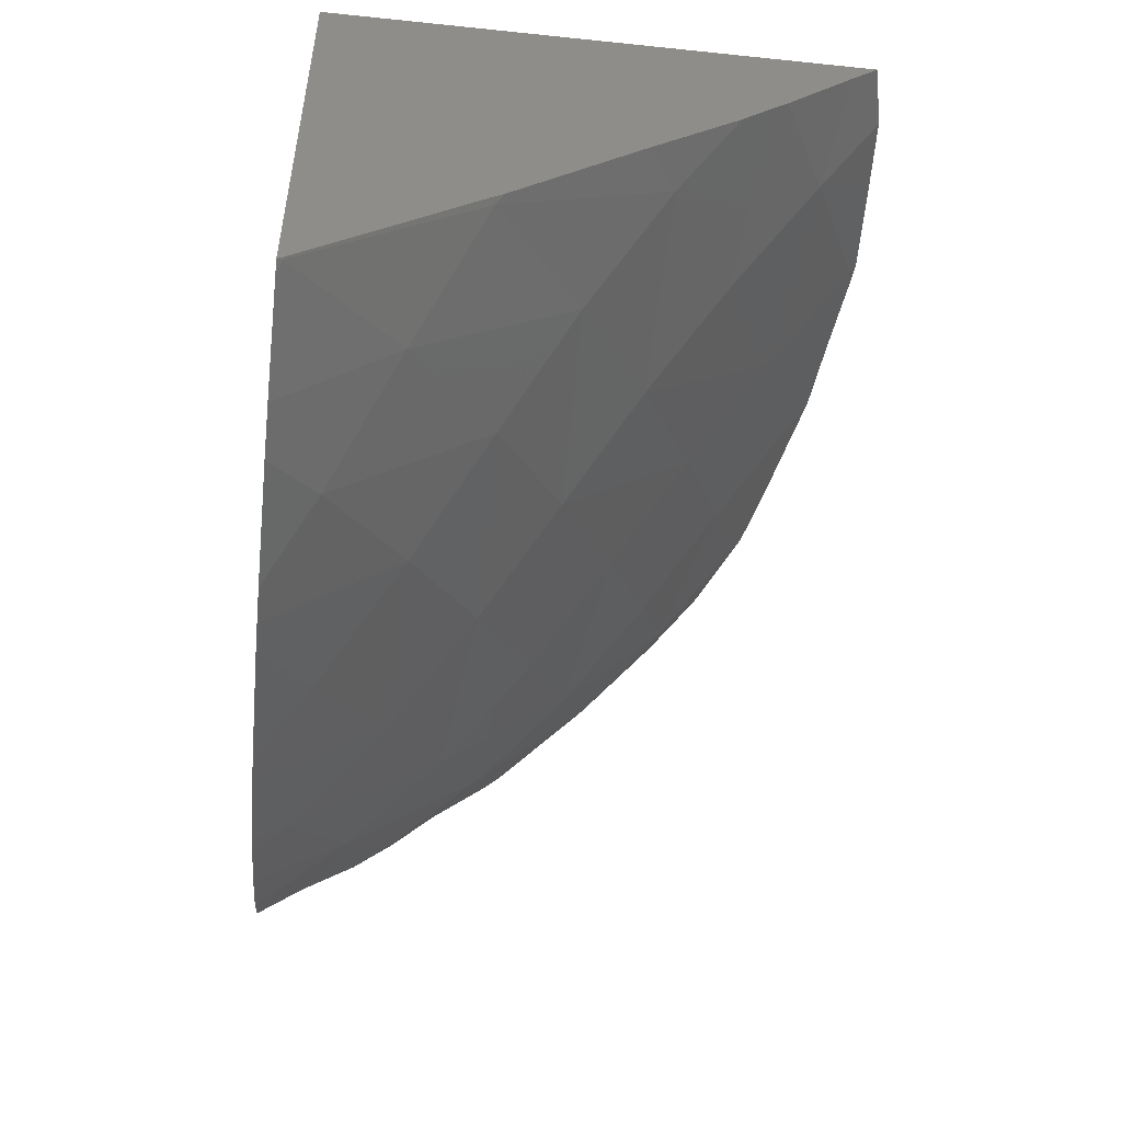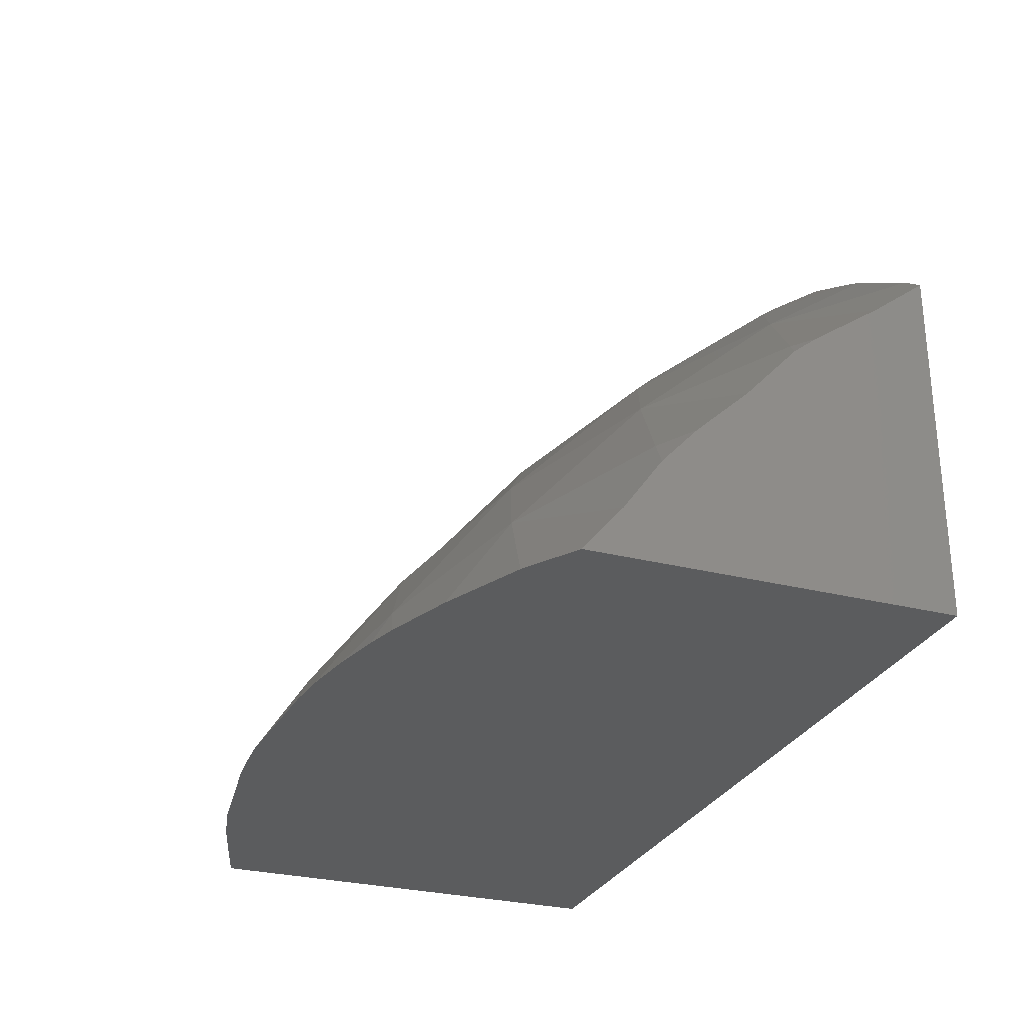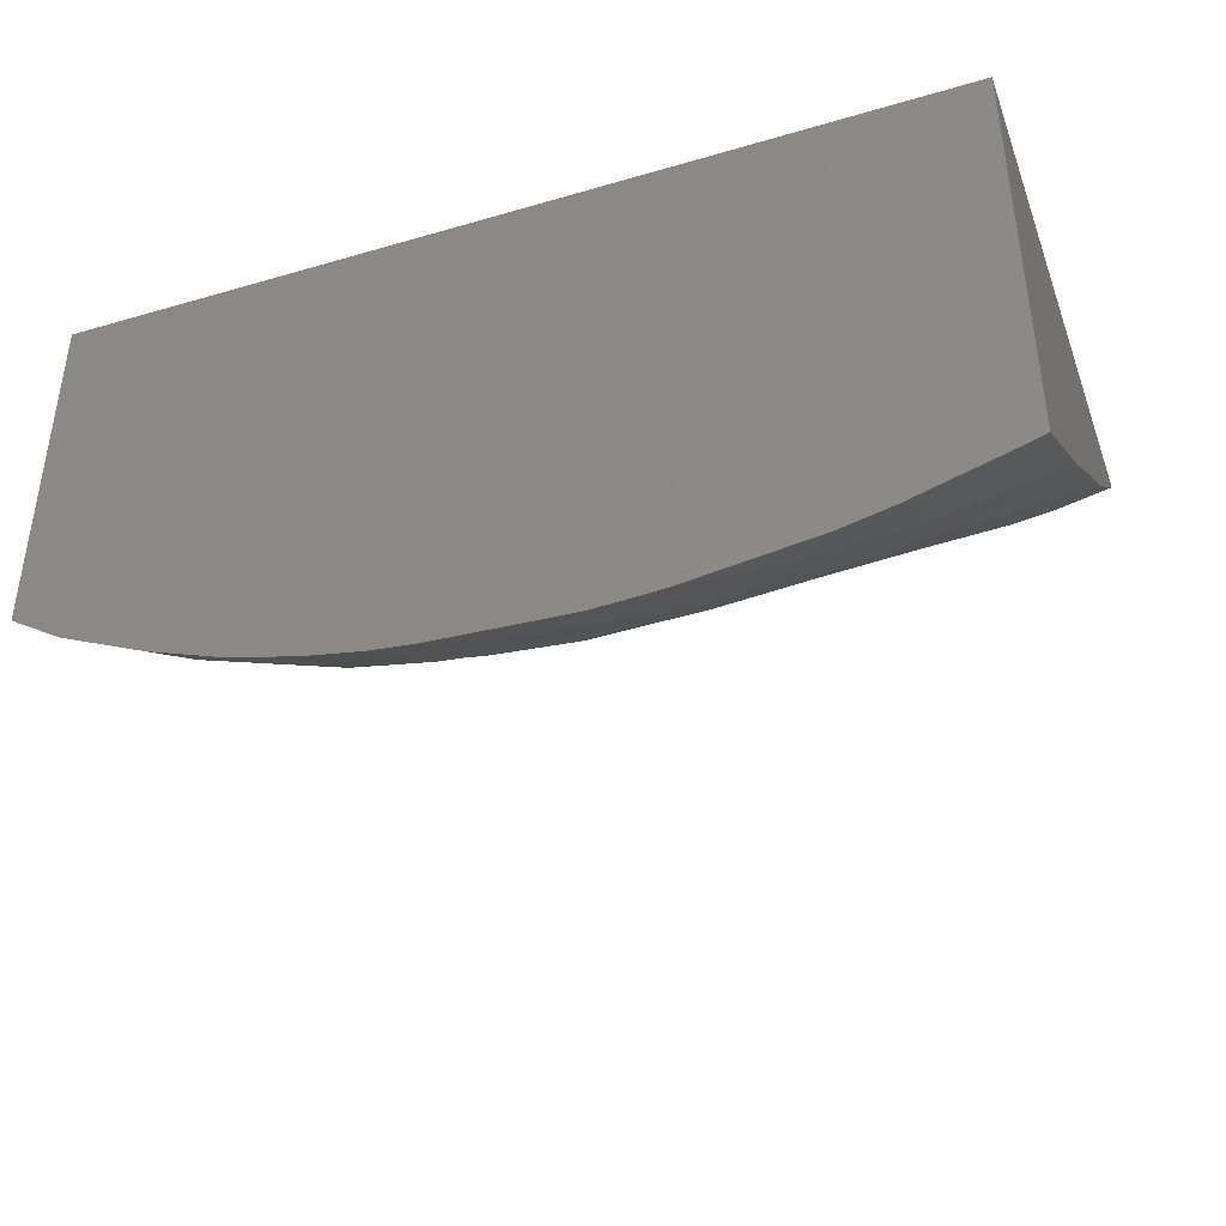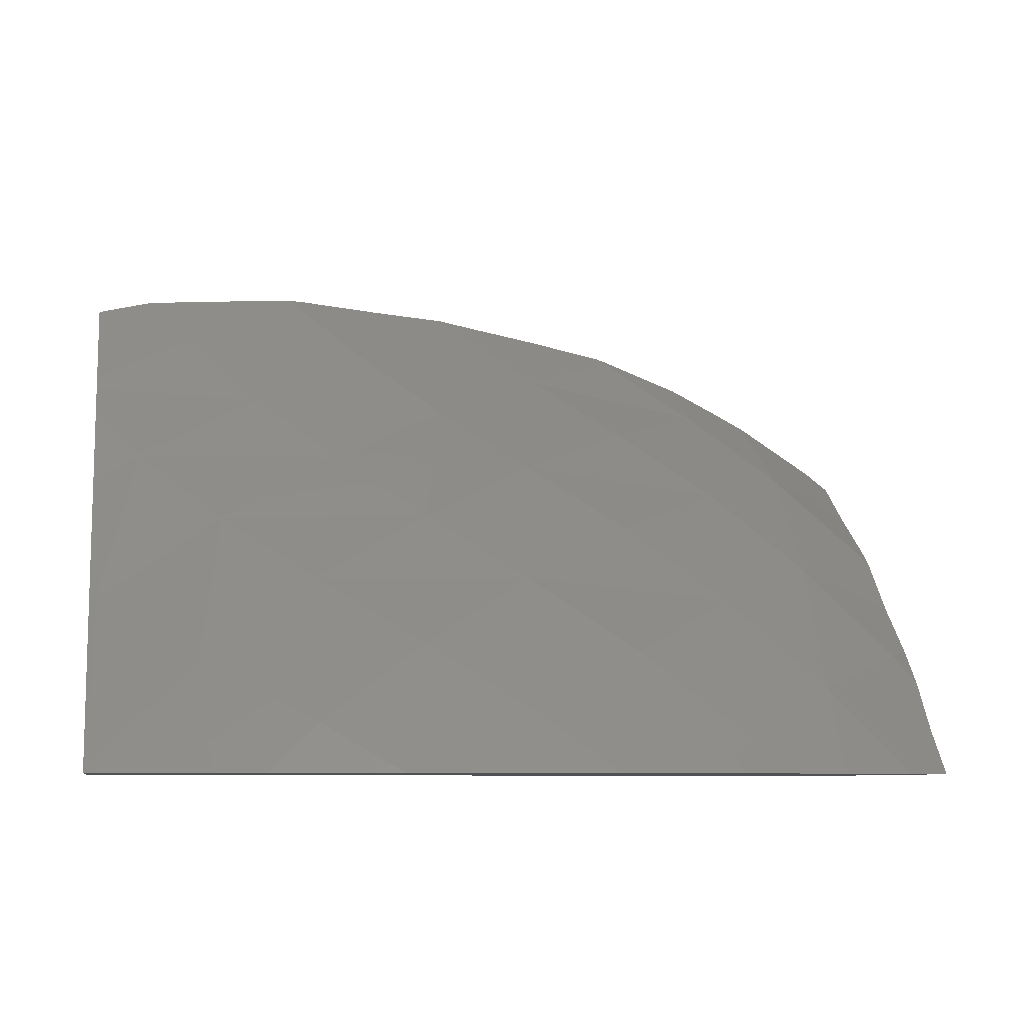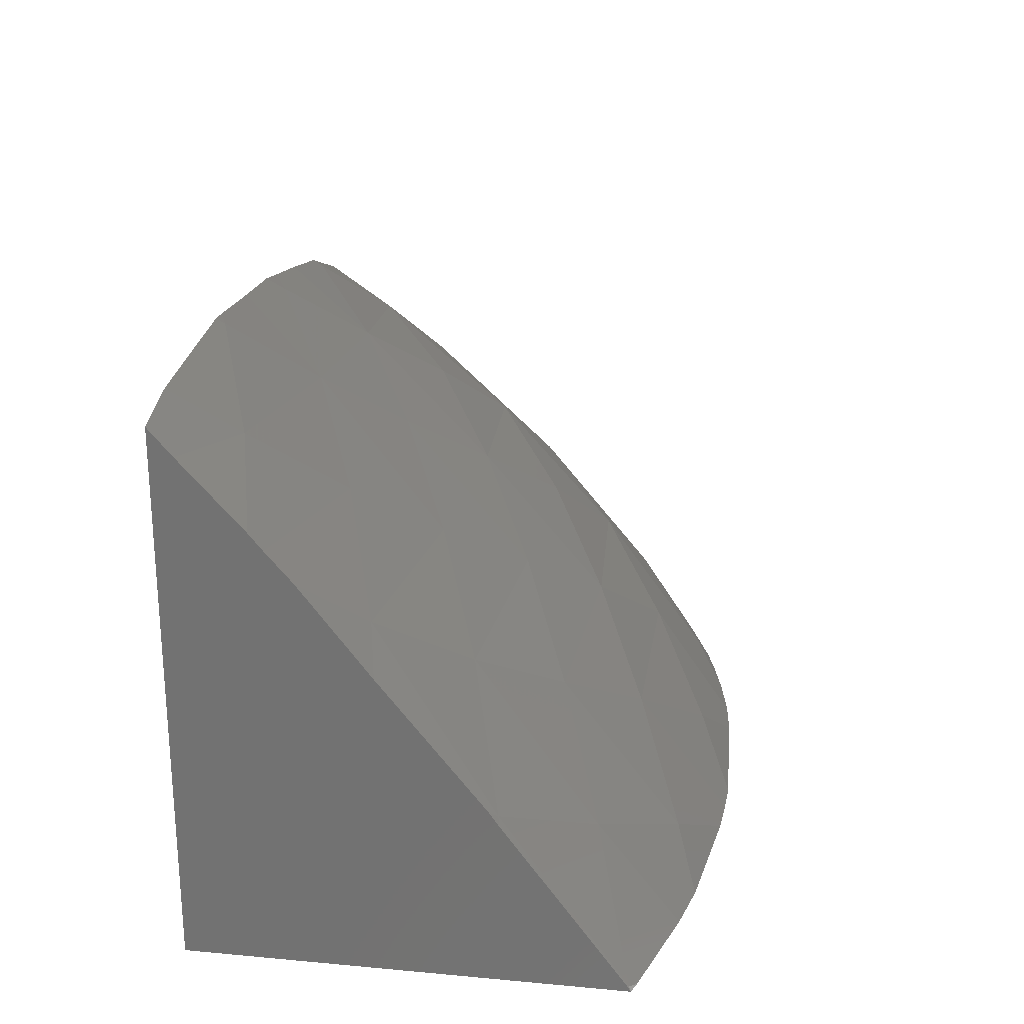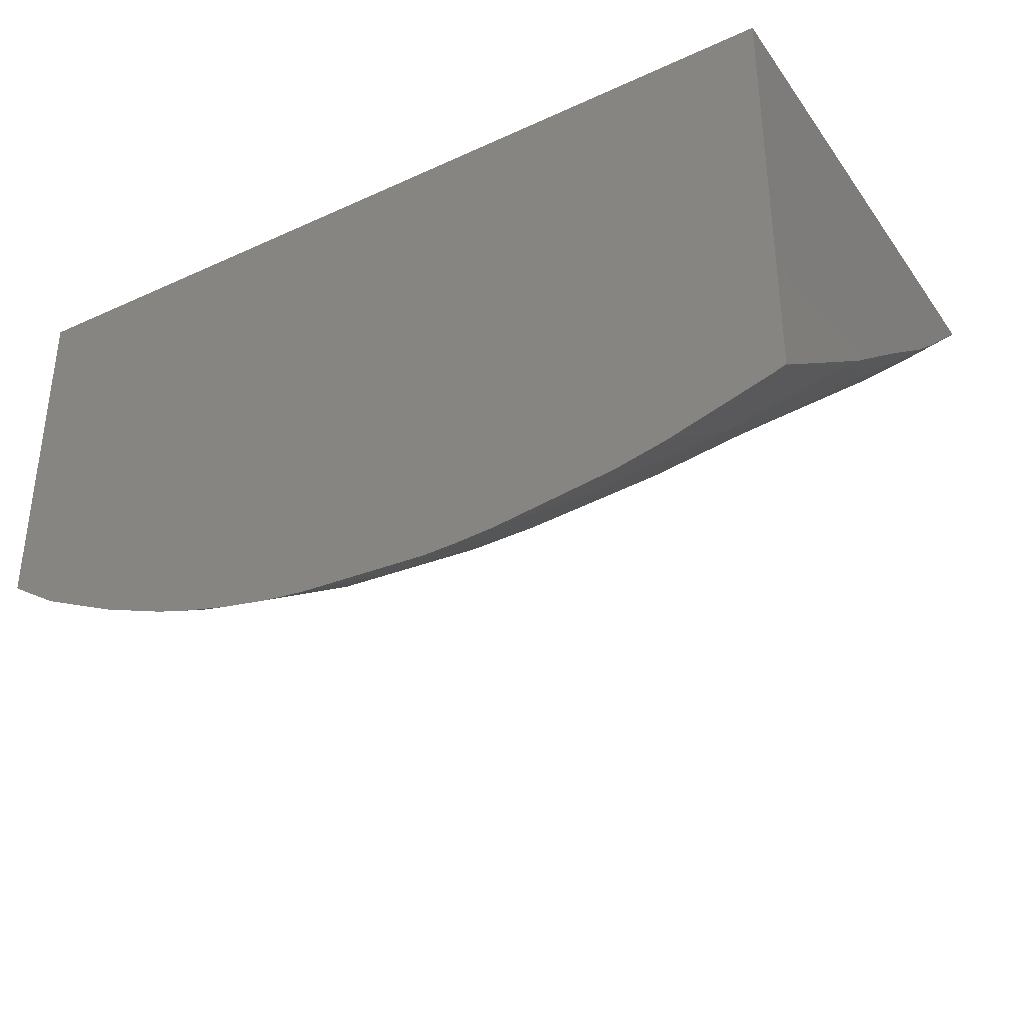
<metadata>
{"format":"stl","ext":"stl","renderer":"f3d","projection":"perspective","resolution":1024,"background":"white","views":[{"elev":-49.5,"azim":83.5,"up":"+Z"},{"elev":-28.5,"azim":-110.9,"up":"+Y"},{"elev":-40.8,"azim":19.6,"up":"+Z"},{"elev":-7.5,"azim":169.1,"up":"+Y"},{"elev":23.9,"azim":98.7,"up":"+Y"},{"elev":-35.6,"azim":31.0,"up":"+Z"}]}
</metadata>
<code>
# stl→obj: 87 verts, 170 faces
v 42 -22.2 -9.667
v 42 -11.7 -11.68
v 42 -10.11 -10.22
v 42 -12.08 -11.99
v 42 -12.78 -12.6
v 42 -9.477 -9.667
v 42 -14.88 -14.23
v 42 -17.91 -16.65
v 42 -18.07 -16.76
v 42 -18.21 -16.86
v 42 -22.08 -19.72
v 42 -22.12 -19.74
v 42 -22.2 -19.79
v 42 -22.17 -19.77
v 40.62 -9.159 -9.667
v 39 -9.053 -9.667
v 36.77 -8.921 -9.667
v 36.32 -8.956 -9.667
v 34.26 -9.17 -9.667
v 32.46 -9.331 -9.667
v 31.58 -9.509 -9.667
v 29.83 -9.845 -9.667
v 21 -22.2 -9.667
v 27.91 -10.26 -9.667
v 27.47 -10.41 -9.667
v 27.66 -10.33 -9.667
v 25.6 -11.13 -9.667
v 24.29 -11.79 -9.667
v 23.53 -12.2 -9.667
v 21.6 -13.45 -9.667
v 21 -13.91 -9.667
v 21 -16.02 -12.5
v 21 -16.46 -13.04
v 21 -17.79 -14.24
v 21 -14.88 -10.9
v 21 -18.95 -15.47
v 21 -19.85 -16.3
v 21 -21.1 -17.18
v 21 -22.14 -18.05
v 21 -22.2 -18.1
v 21.15 -22.2 -18.2
v 22.23 -22.2 -18.9
v 24.21 -22.2 -19.8
v 25.83 -22.2 -20.4
v 26.6 -22.2 -20.63
v 41.69 -22.2 -19.9
v 27.8 -22.2 -20.93
v 29.02 -22.2 -21.15
v 39.21 -22.2 -20.63
v 37.99 -22.2 -20.91
v 30.04 -22.2 -21.26
v 33.24 -22.2 -21.42
v 34.98 -22.2 -21.32
v 34.06 -22.2 -21.39
v 41.84 -18.07 -16.83
v 41.96 -22.09 -19.74
v 39.45 -19.59 -18.74
v 25.93 -14.86 -14.49
v 26.45 -17.91 -17.51
v 23.72 -16.9 -15.47
v 28.76 -15.99 -16.32
v 35.91 -14.14 -14.6
v 33.82 -15.8 -16.29
v 32.98 -12.63 -13.19
v 30.94 -14.29 -14.83
v 37.83 -12.39 -12.86
v 34.88 -10.9 -11.54
v 39.6 -10.47 -11.02
v 36.63 -9.079 -9.829
v 26.63 -21.41 -20.17
v 24.13 -20.11 -18.37
v 29.11 -19.32 -19.19
v 32.09 -9.697 -10.02
v 23.41 -14.08 -12.23
v 25.56 -12.2 -11.21
v 21.3 -16.14 -12.96
v 21.59 -19.15 -16.15
v 36.82 -21.08 -20.39
v 31.63 -20.99 -20.61
v 31.55 -17.48 -17.87
v 34.25 -19.18 -19.21
v 36.67 -17.54 -17.59
v 38.86 -15.93 -15.83
v 40.85 -14.13 -13.94
v 30.19 -11.4 -11.62
v 27.66 -10.47 -9.861
v 28.11 -13.08 -13.17
f 1 2 3
f 2 1 4
f 4 1 5
f 1 3 6
f 5 1 7
f 7 1 8
f 8 1 9
f 9 1 10
f 10 1 11
f 11 1 12
f 13 12 1
f 12 13 14
f 15 1 6
f 16 1 15
f 17 1 16
f 18 1 17
f 19 1 18
f 20 1 19
f 21 1 20
f 22 1 21
f 23 22 24
f 25 24 26
f 23 24 25
f 23 25 27
f 23 27 28
f 23 28 29
f 23 29 30
f 23 30 31
f 22 23 1
f 23 32 33
f 23 33 34
f 32 23 35
f 23 34 36
f 23 36 37
f 23 37 38
f 23 38 39
f 23 39 40
f 35 23 31
f 41 23 40
f 42 23 41
f 23 42 43
f 44 23 43
f 45 23 44
f 1 46 13
f 47 23 45
f 48 23 47
f 1 49 46
f 1 50 49
f 51 23 48
f 23 51 1
f 52 1 51
f 1 53 50
f 1 54 53
f 1 52 54
f 8 9 55
f 9 10 55
f 55 56 57
f 56 10 11
f 10 56 55
f 12 14 56
f 11 12 56
f 58 59 60
f 61 59 58
f 62 63 64
f 64 63 65
f 66 62 67
f 67 62 64
f 3 2 68
f 3 15 6
f 15 3 68
f 69 16 68
f 16 69 17
f 15 68 16
f 59 70 71
f 72 70 59
f 68 66 67
f 69 68 67
f 19 73 20
f 73 19 67
f 67 18 69
f 18 67 19
f 17 69 18
f 74 28 75
f 28 74 29
f 29 74 30
f 74 32 35
f 32 74 76
f 30 35 31
f 35 30 74
f 58 60 74
f 74 60 76
f 60 36 34
f 36 60 77
f 34 76 60
f 76 34 33
f 32 76 33
f 59 71 60
f 60 71 77
f 38 42 41
f 38 41 39
f 42 38 71
f 38 77 71
f 77 38 37
f 36 77 37
f 71 44 43
f 44 71 70
f 71 43 42
f 39 41 40
f 70 45 44
f 70 47 45
f 46 57 56
f 57 46 49
f 50 57 49
f 57 50 78
f 13 56 14
f 56 13 46
f 78 50 53
f 79 52 51
f 80 81 72
f 81 79 72
f 53 81 78
f 81 53 54
f 52 81 54
f 81 52 79
f 47 72 48
f 72 47 70
f 51 72 79
f 72 51 48
f 63 82 80
f 82 81 80
f 57 78 82
f 82 78 81
f 62 83 63
f 83 82 63
f 55 57 83
f 83 57 82
f 66 84 62
f 84 83 62
f 55 7 8
f 7 55 84
f 84 55 83
f 4 68 2
f 68 4 66
f 84 4 5
f 4 84 66
f 5 7 84
f 67 64 85
f 73 67 85
f 85 24 22
f 24 85 86
f 85 21 73
f 21 85 22
f 20 73 21
f 26 86 25
f 24 86 26
f 85 87 75
f 86 85 75
f 27 75 28
f 75 25 86
f 25 75 27
f 64 65 85
f 85 65 87
f 65 61 58
f 87 65 58
f 75 58 74
f 87 58 75
f 63 80 65
f 65 80 61
f 80 72 59
f 61 80 59

</code>
